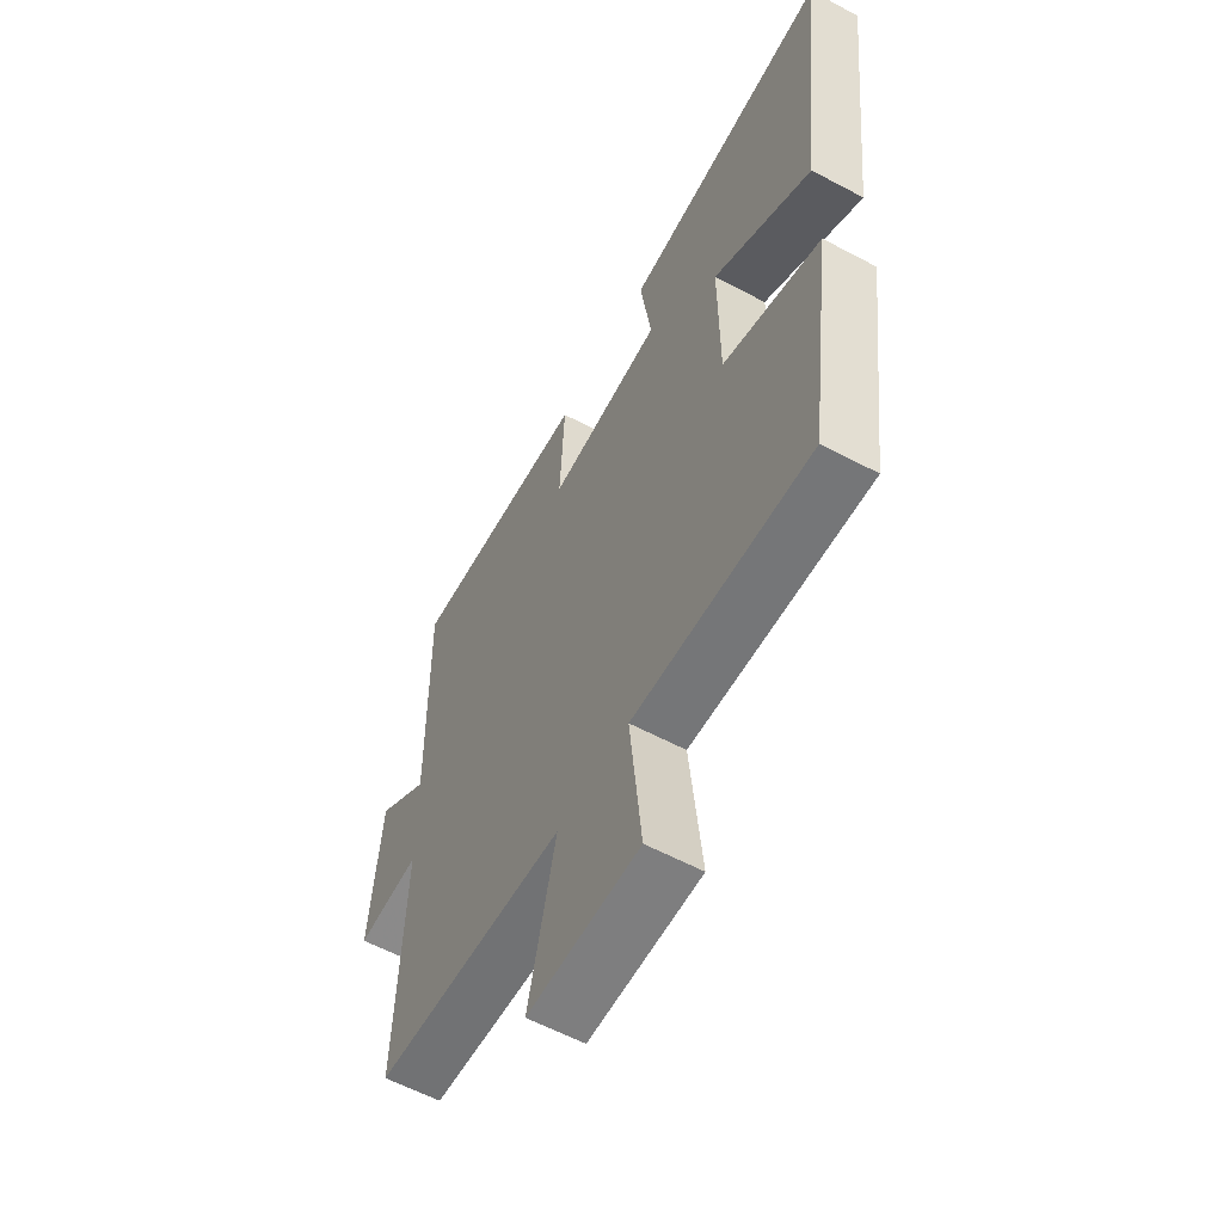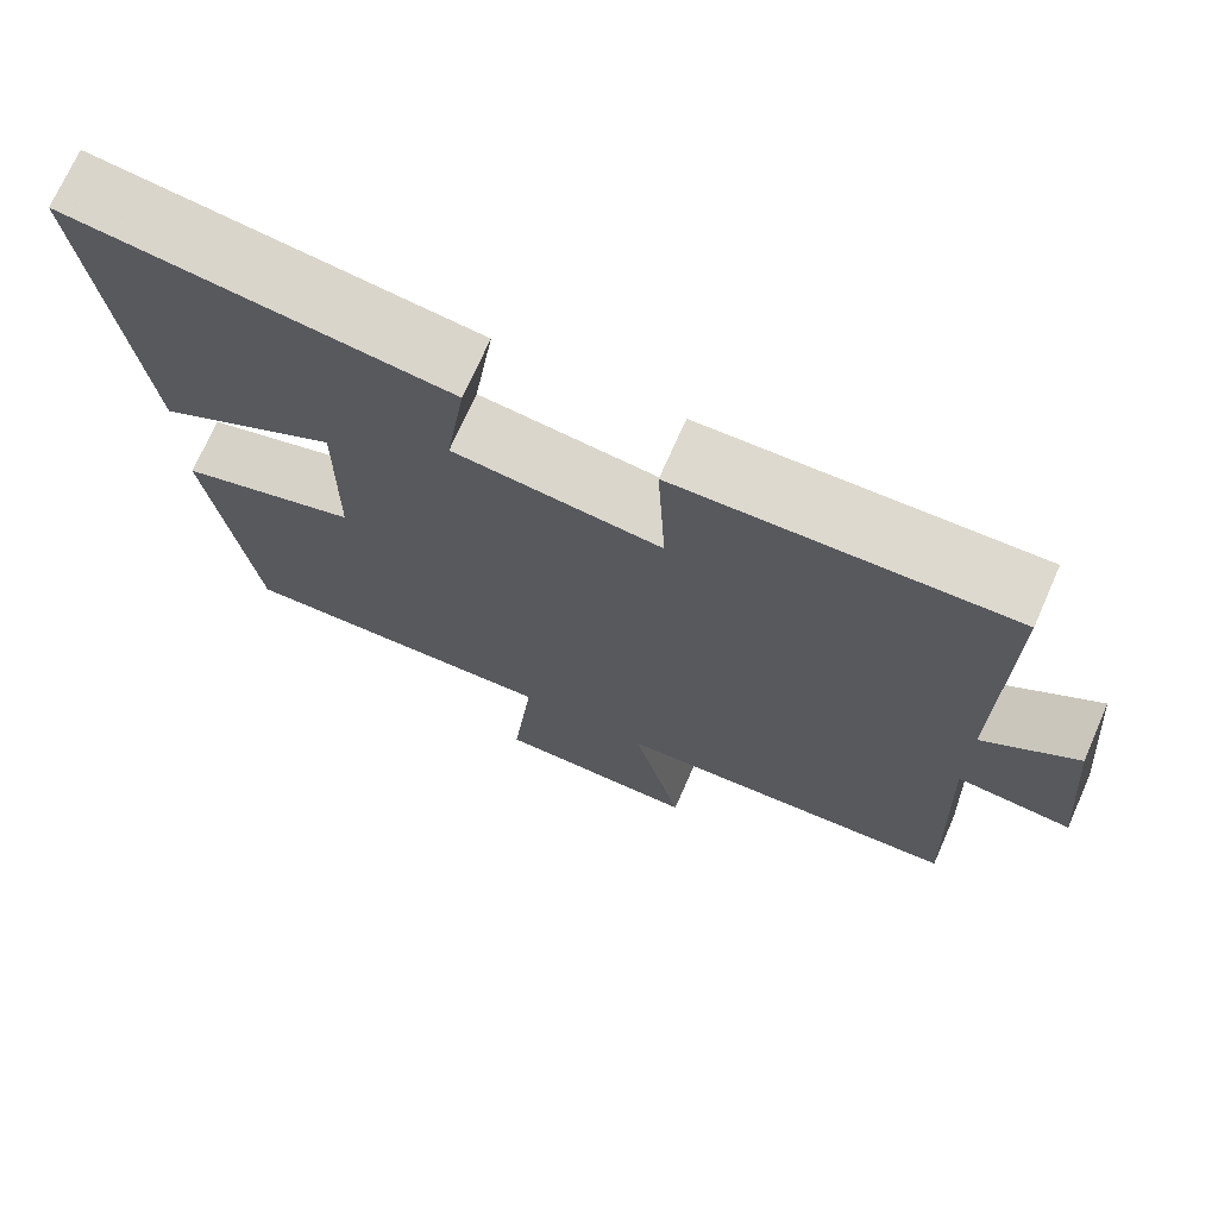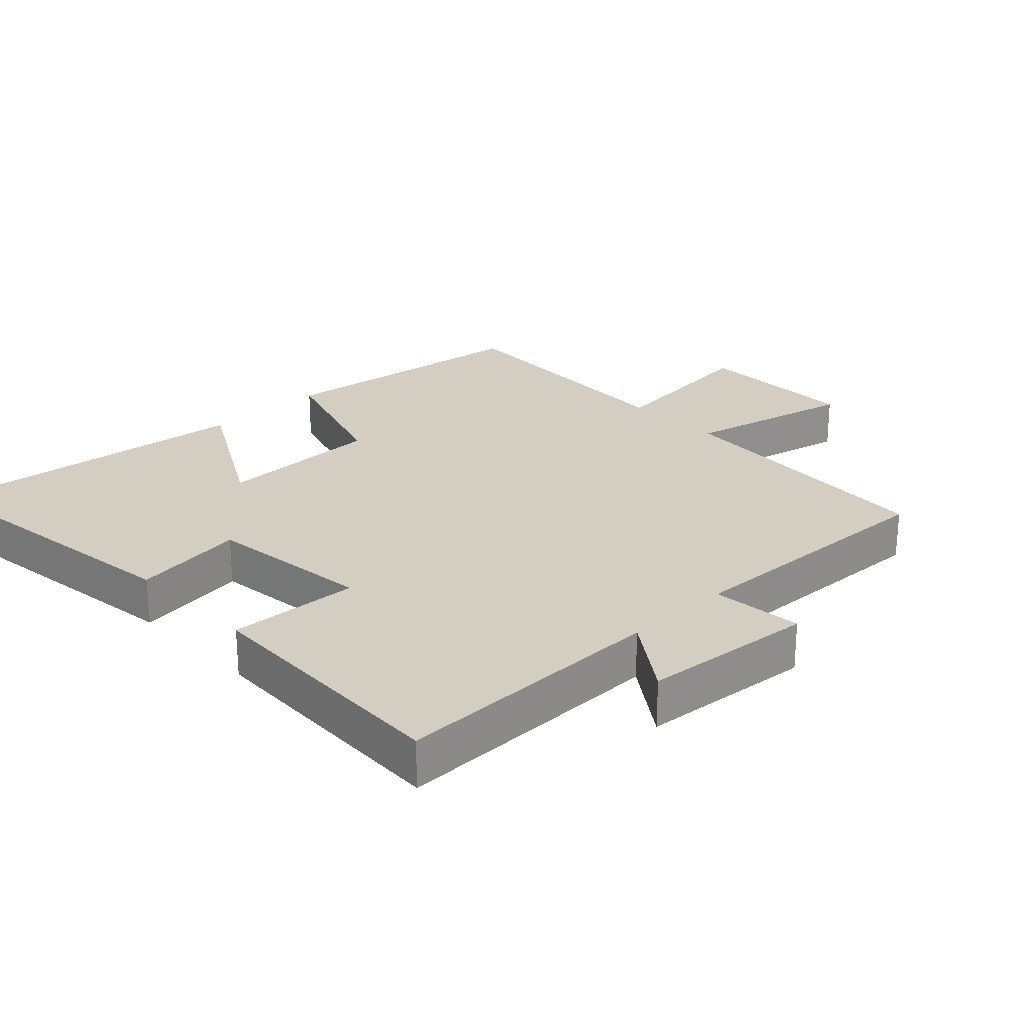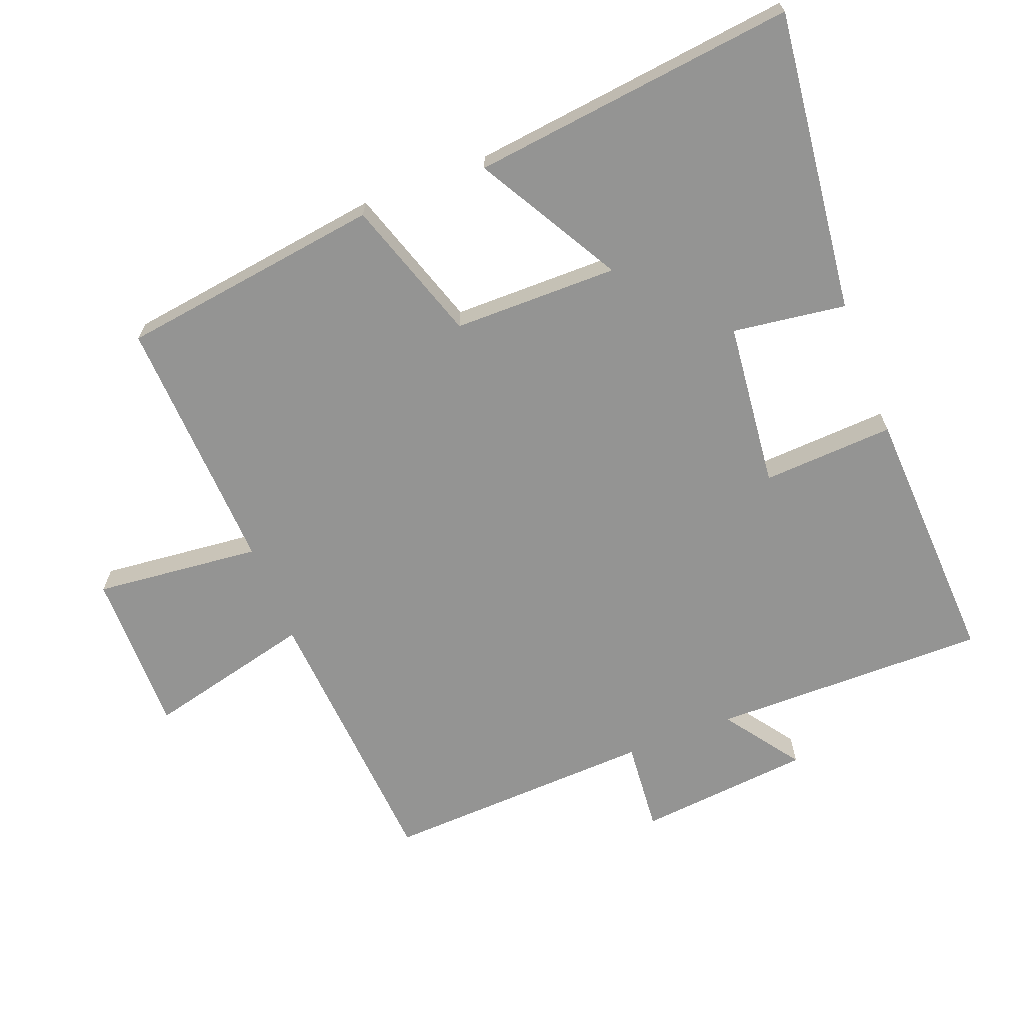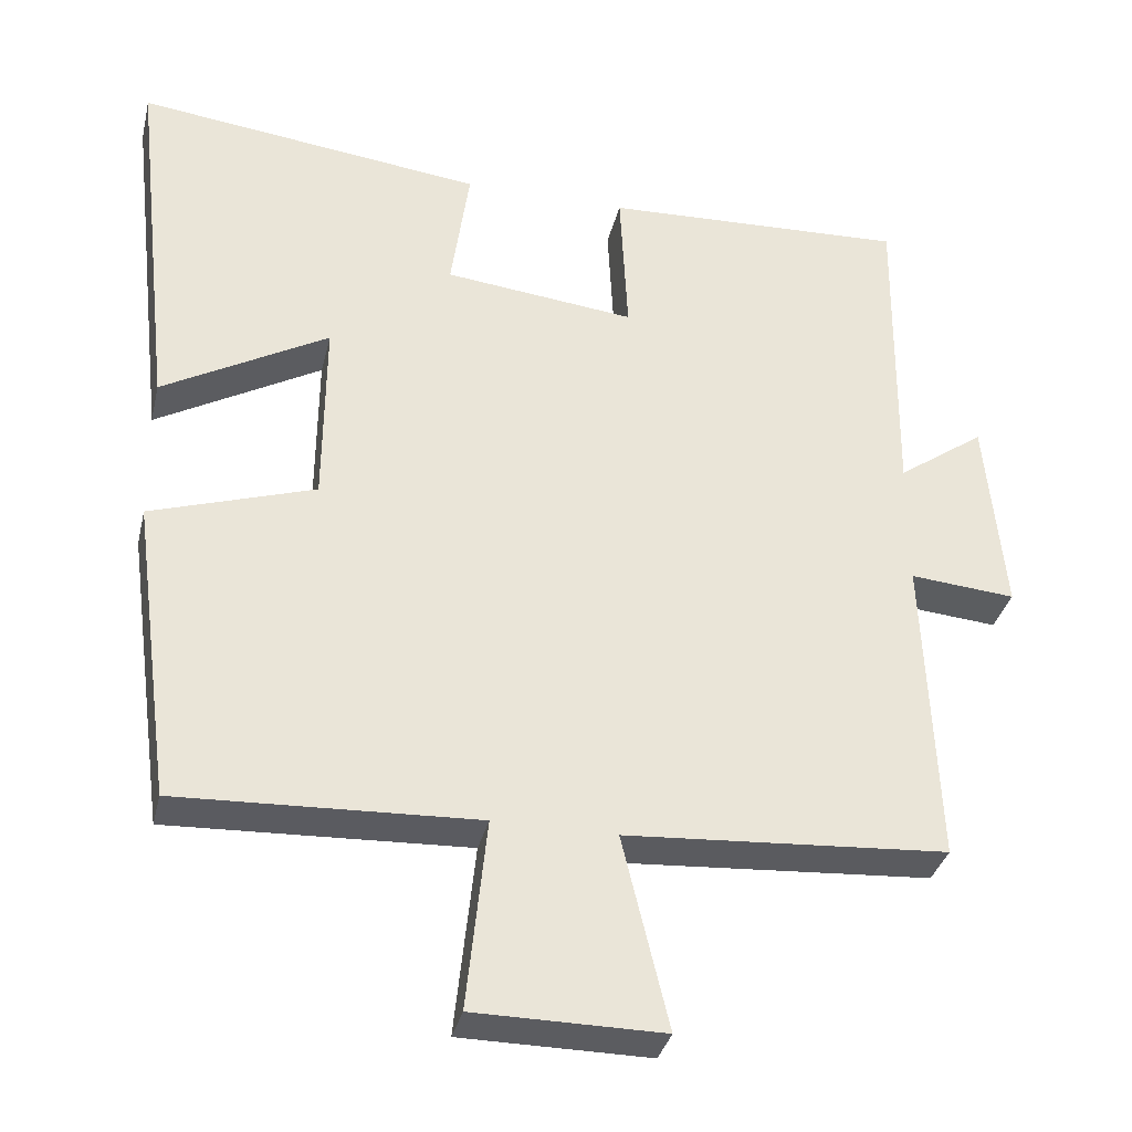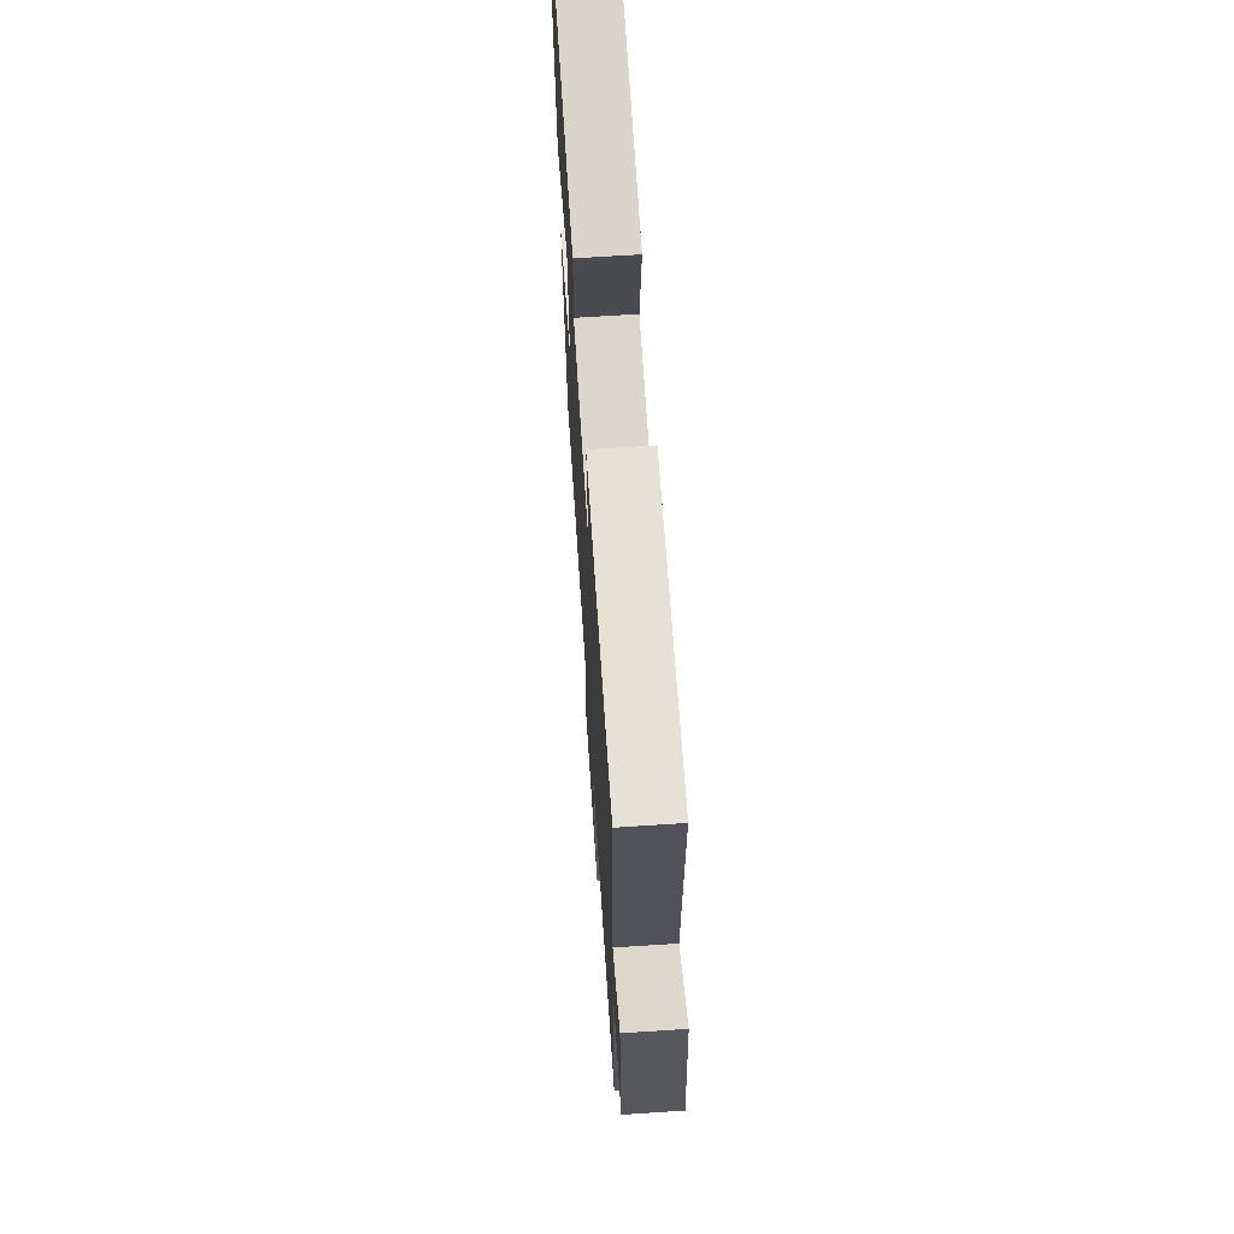
<metadata>
{"format":"obj","ext":"obj","renderer":"f3d","projection":"perspective","resolution":1024,"background":"white","views":[{"elev":-59.0,"azim":-118.8,"up":"+Z"},{"elev":71.9,"azim":23.8,"up":"+Z"},{"elev":25.0,"azim":46.2,"up":"+Y"},{"elev":-67.0,"azim":-68.6,"up":"+Y"},{"elev":-34.4,"azim":-13.1,"up":"+Z"},{"elev":67.4,"azim":86.2,"up":"+Z"}]}
</metadata>
<code>
v 0.516 0.07 -0.472
v 0.098 0.07 -0.5
v 0.158 0.07 -0.75
v -0.086 0.07 -0.748
v -0.06 0.07 -0.5
v -0.447 0.07 -0.516
v -0.5 0.07 -0.123
v -0.287 0.07 -0.054
v -0.285 0.07 0.192
v -0.5 0.07 0.071
v -0.555 0.07 0.556
v -0.104 0.07 0.5
v -0.128 0.07 0.331
v 0.12 0.07 0.303
v 0.11 0.07 0.5
v 0.505 0.07 0.516
v 0.5 0.07 0.103
v 0.613 0.07 0.183
v 0.637 0.07 -0.077
v 0.5 0.07 -0.065
v 0.516 0 -0.472
v 0.098 0 -0.5
v 0.158 0 -0.75
v -0.086 0 -0.748
v -0.06 0 -0.5
v -0.447 0 -0.516
v -0.5 0 -0.123
v -0.287 0 -0.054
v -0.285 0 0.192
v -0.5 0 0.071
v -0.555 0 0.556
v -0.104 0 0.5
v -0.128 0 0.331
v 0.12 0 0.303
v 0.11 0 0.5
v 0.505 0 0.516
v 0.5 0 0.103
v 0.613 0 0.183
v 0.637 0 -0.077
v 0.5 0 -0.065
f 17 18 19 20
f 14 15 16 17
f 13 14 17 20
f 11 12 13
f 10 11 13
f 9 10 13
f 20 1 2
f 13 20 2
f 9 13 2
f 8 9 2
f 5 6 7 8
f 2 3 4 5
f 2 5 8
f 40 39 38 37
f 37 36 35 34
f 40 37 34 33
f 33 32 31
f 33 31 30
f 33 30 29
f 22 21 40
f 22 40 33
f 22 33 29
f 22 29 28
f 28 27 26 25
f 25 24 23 22
f 28 25 22
f 1 21 22 2
f 2 22 23 3
f 3 23 24 4
f 4 24 25 5
f 5 25 26 6
f 6 26 27 7
f 7 27 28 8
f 8 28 29 9
f 9 29 30 10
f 10 30 31 11
f 11 31 32 12
f 12 32 33 13
f 13 33 34 14
f 14 34 35 15
f 15 35 36 16
f 16 36 37 17
f 17 37 38 18
f 18 38 39 19
f 19 39 40 20
f 20 40 21 1

</code>
